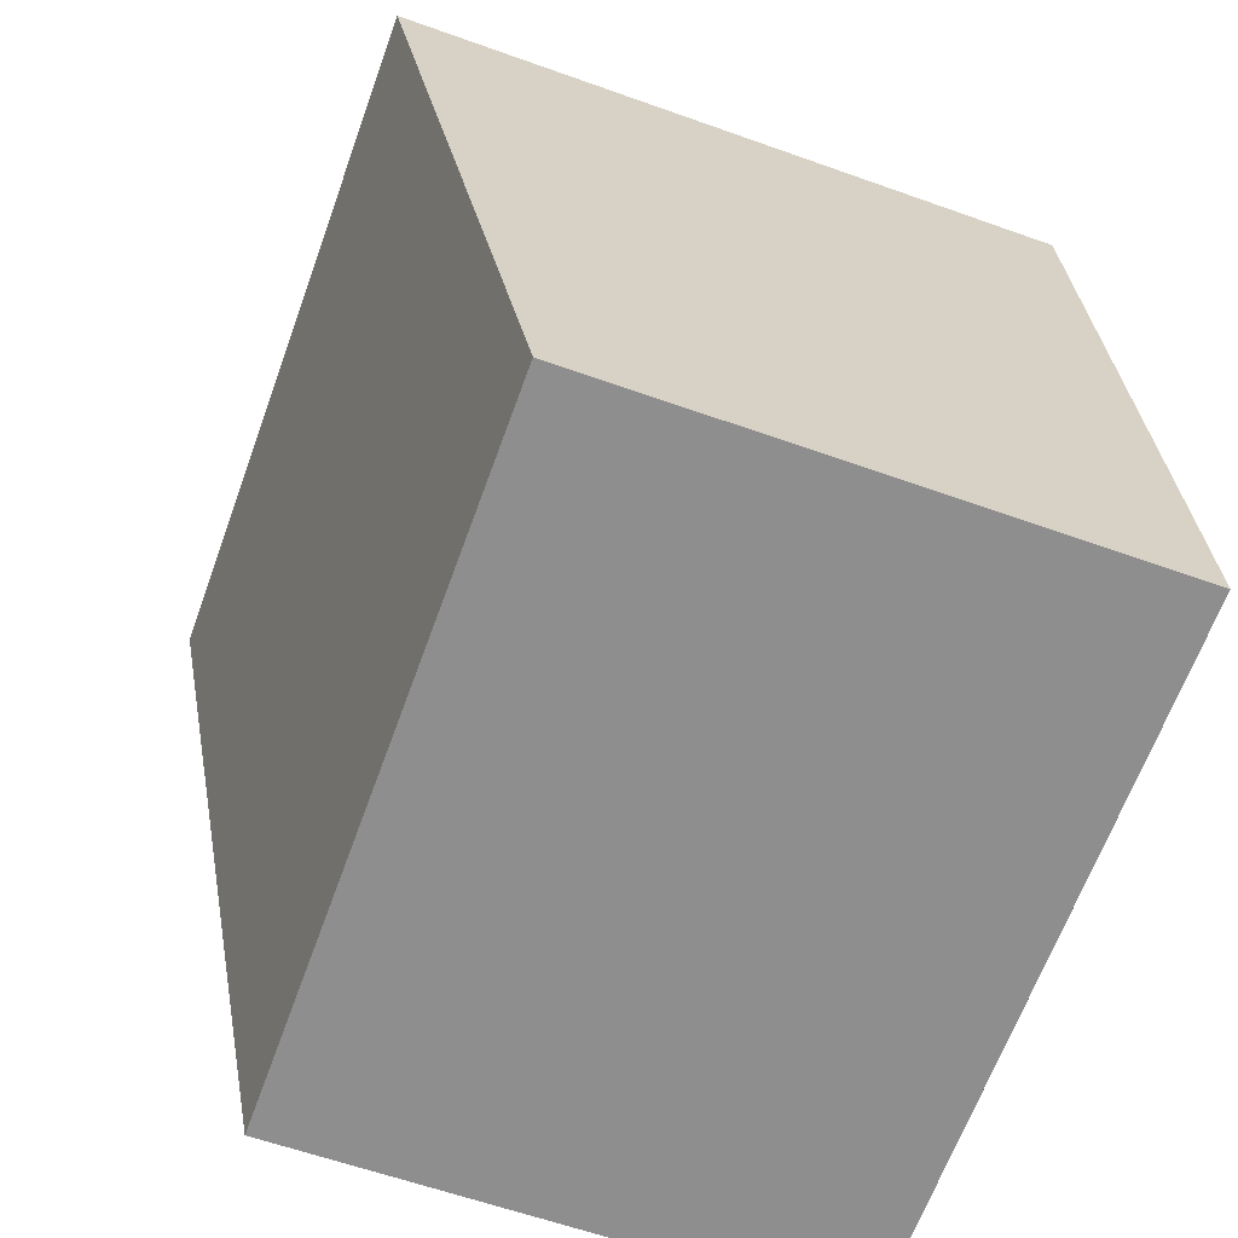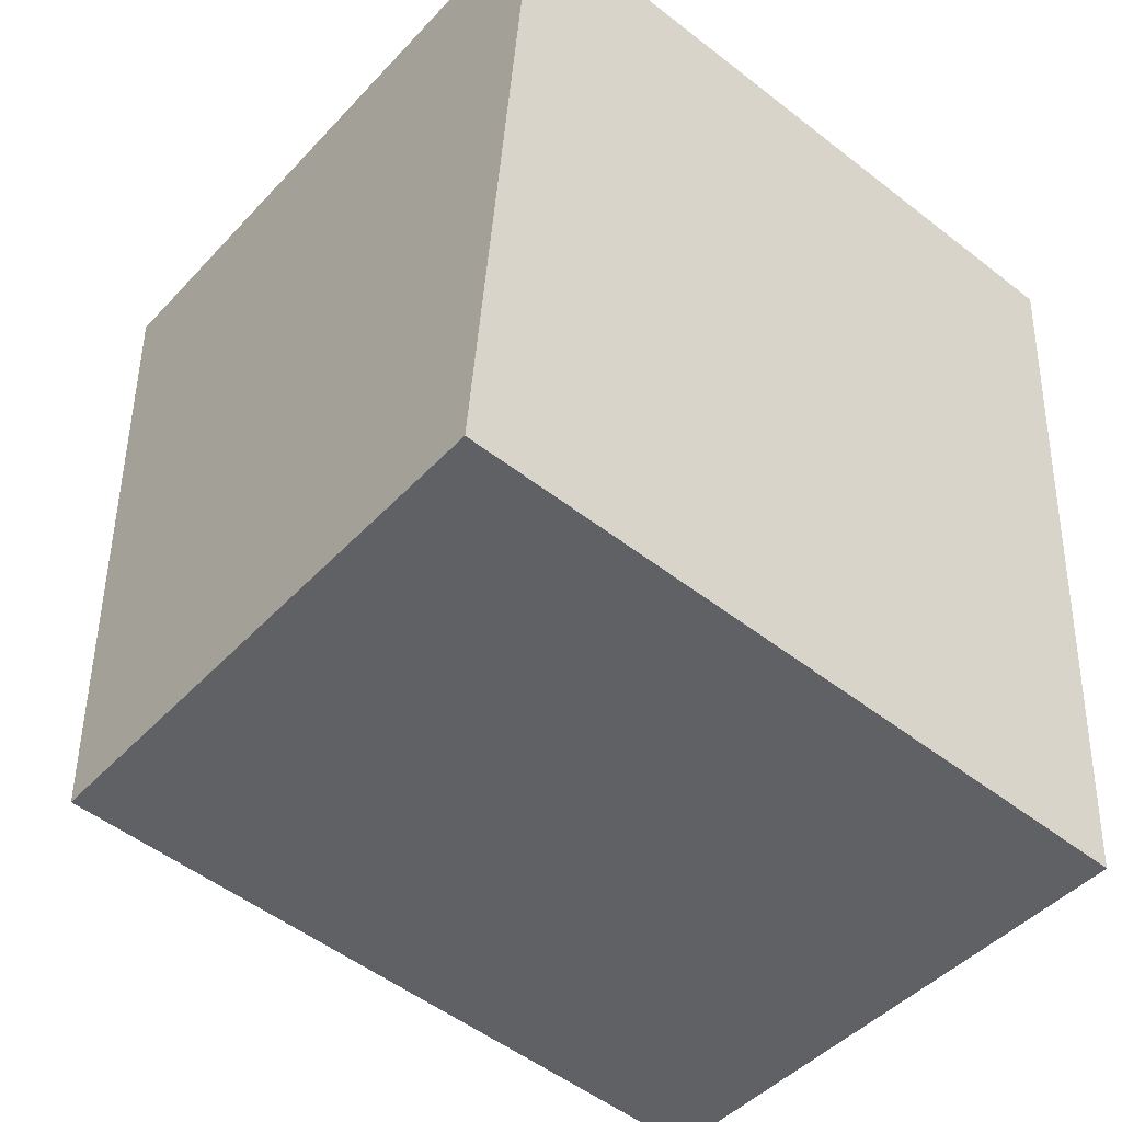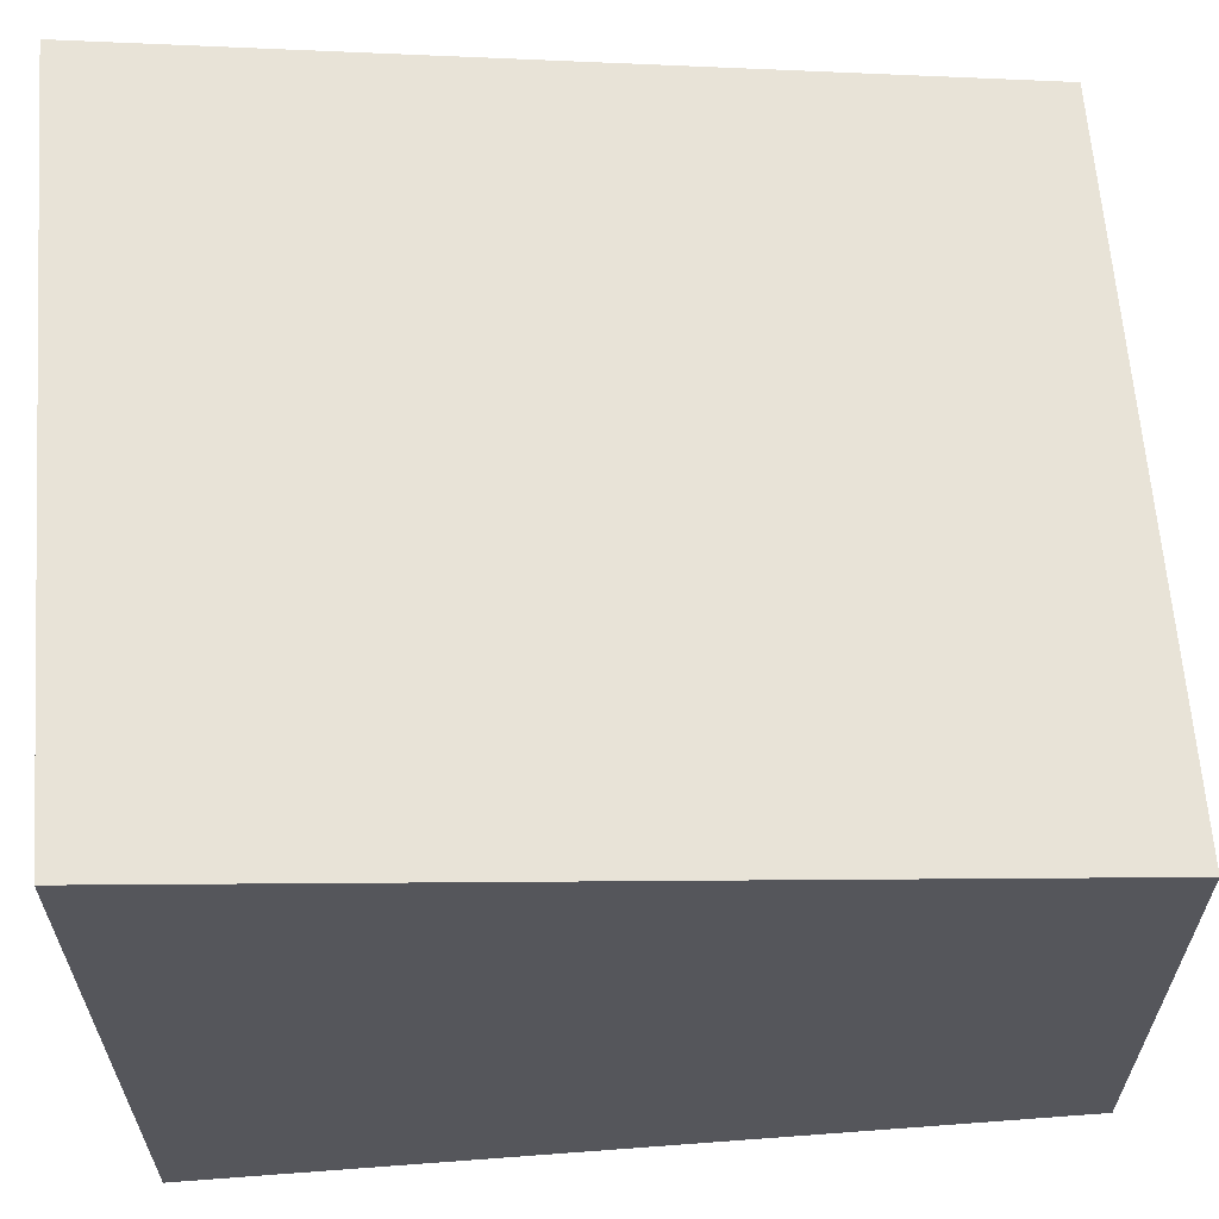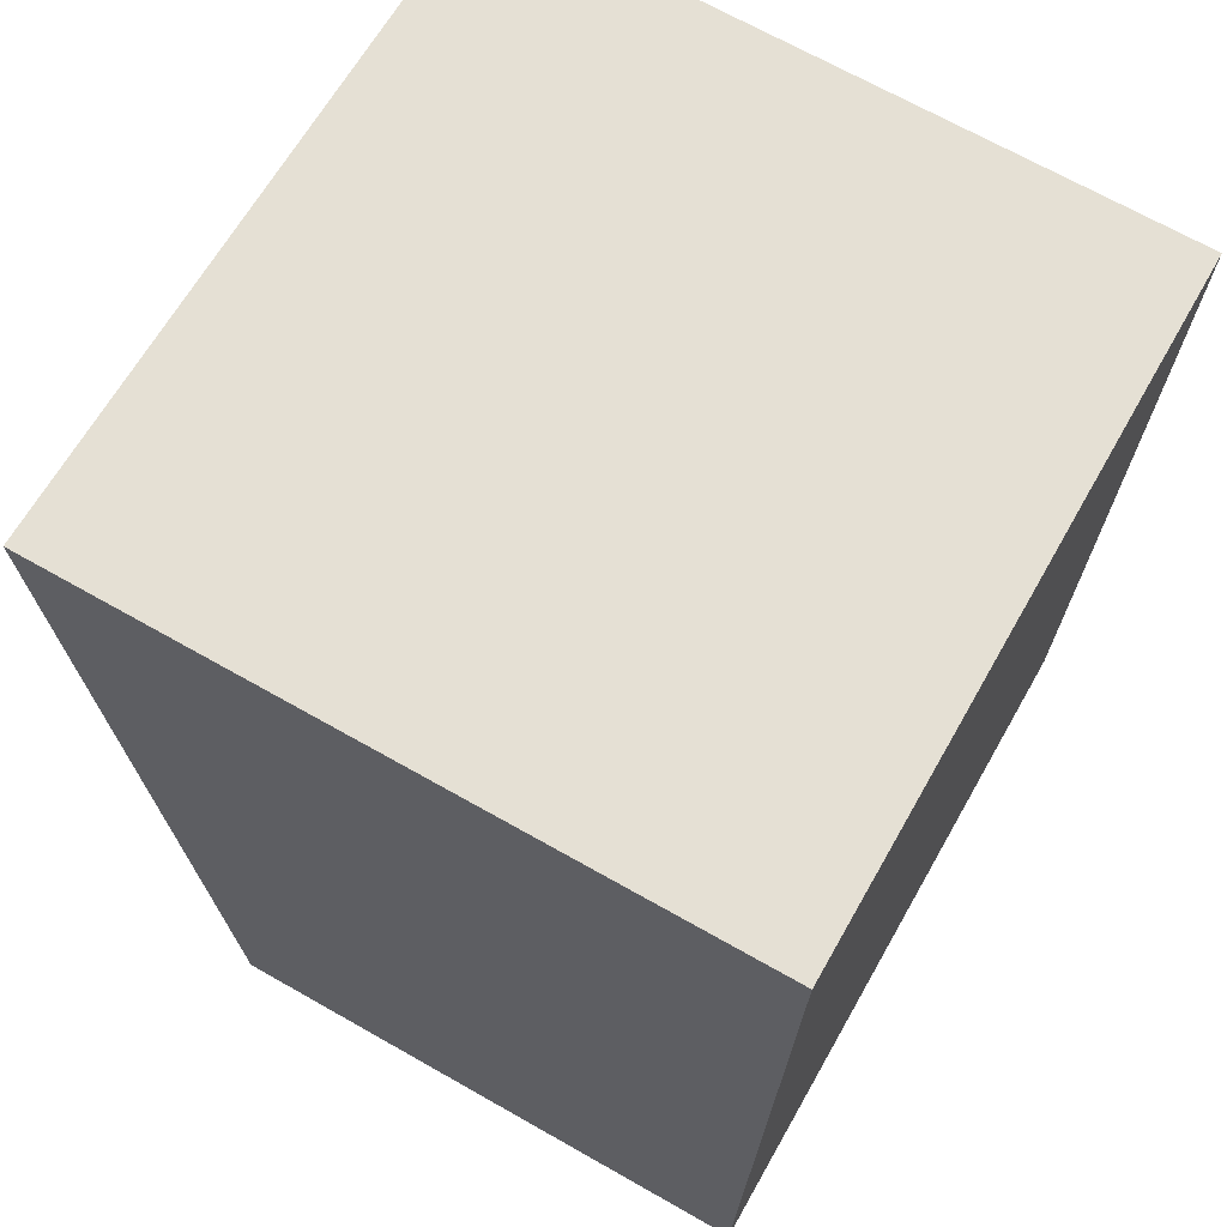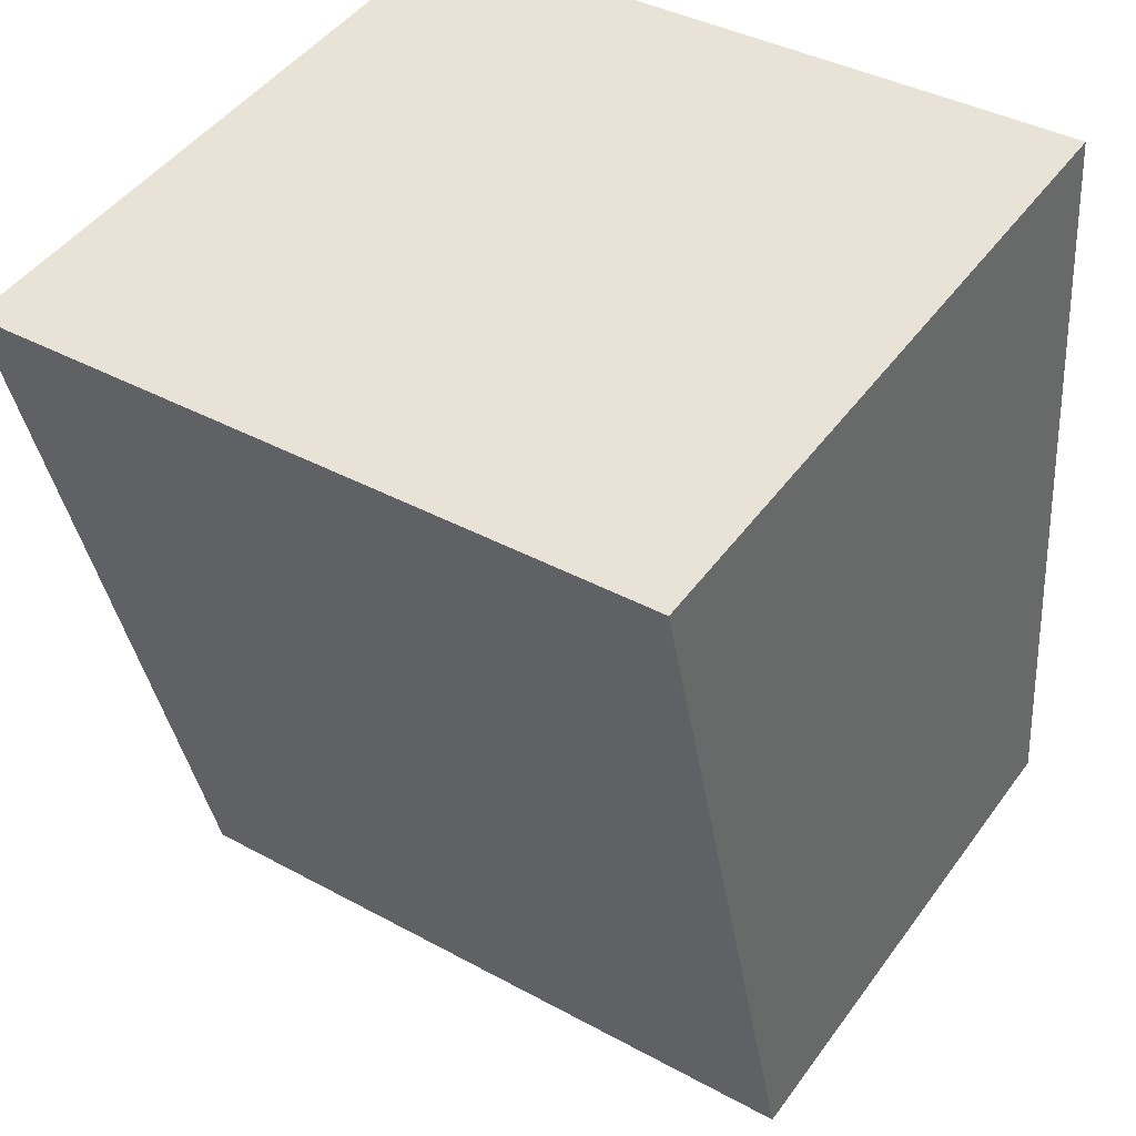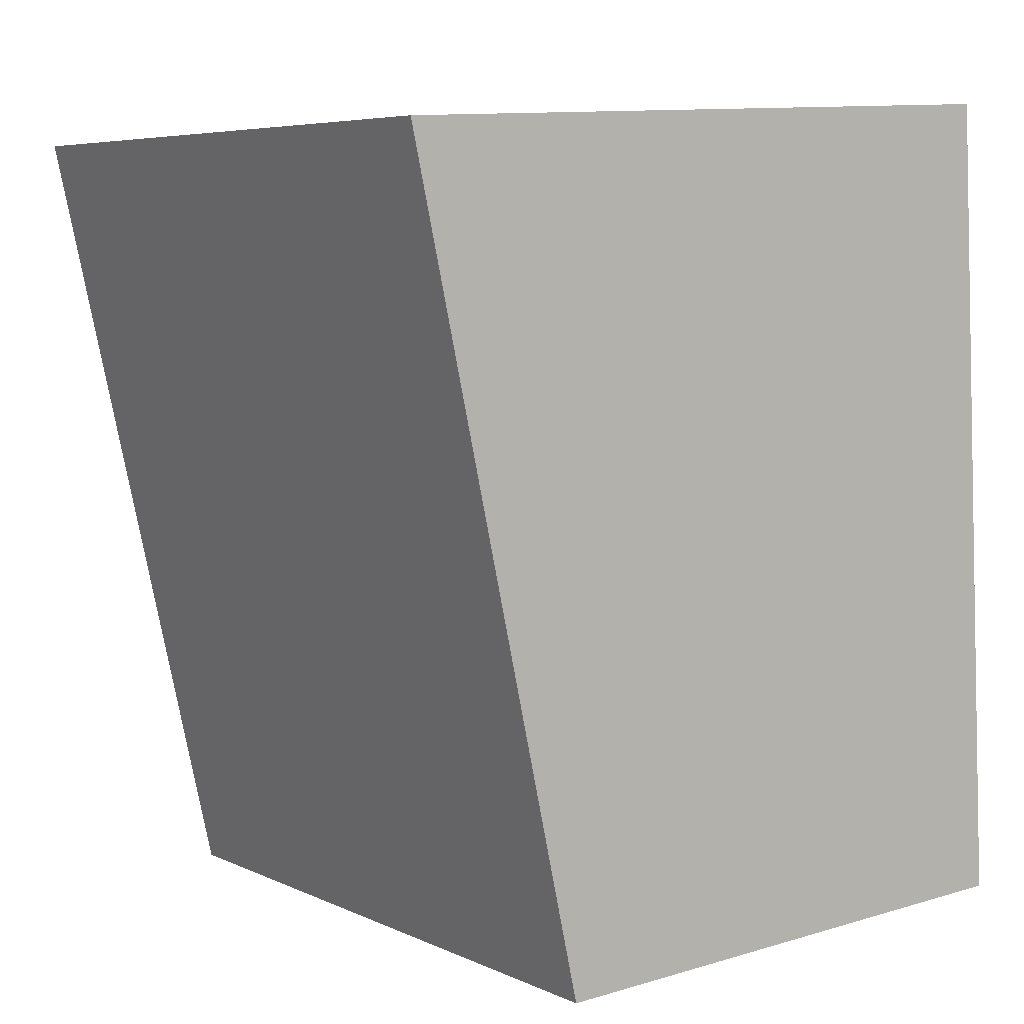
<metadata>
{"format":"obj","ext":"obj","renderer":"f3d","projection":"perspective","resolution":1024,"background":"white","views":[{"elev":-61.1,"azim":-110.0,"up":"+Z"},{"elev":-45.9,"azim":-39.8,"up":"+Z"},{"elev":63.1,"azim":89.7,"up":"+Y"},{"elev":69.4,"azim":-60.5,"up":"+Z"},{"elev":46.5,"azim":-146.0,"up":"+Z"},{"elev":11.0,"azim":-126.2,"up":"+Z"}]}
</metadata>
<code>
v  3.437 2.679 -0.243
v  0.286 3.367 4.049
v  3.724 3.367 3.806
v  0 2.679 1.64e-16
v  3.724 -2.331e-16 3.806
v  3.437 1.488e-17 -0.243
v  0 0 0
v  0.286 -2.479e-16 4.049
g defaultobject
f 1 2 3
f 2 1 4
f 5 1 3
f 1 5 6
f 6 4 1
f 4 6 7
f 4 8 2
f 8 4 7
f 8 3 2
f 3 8 5
f 8 6 5
f 6 8 7

</code>
